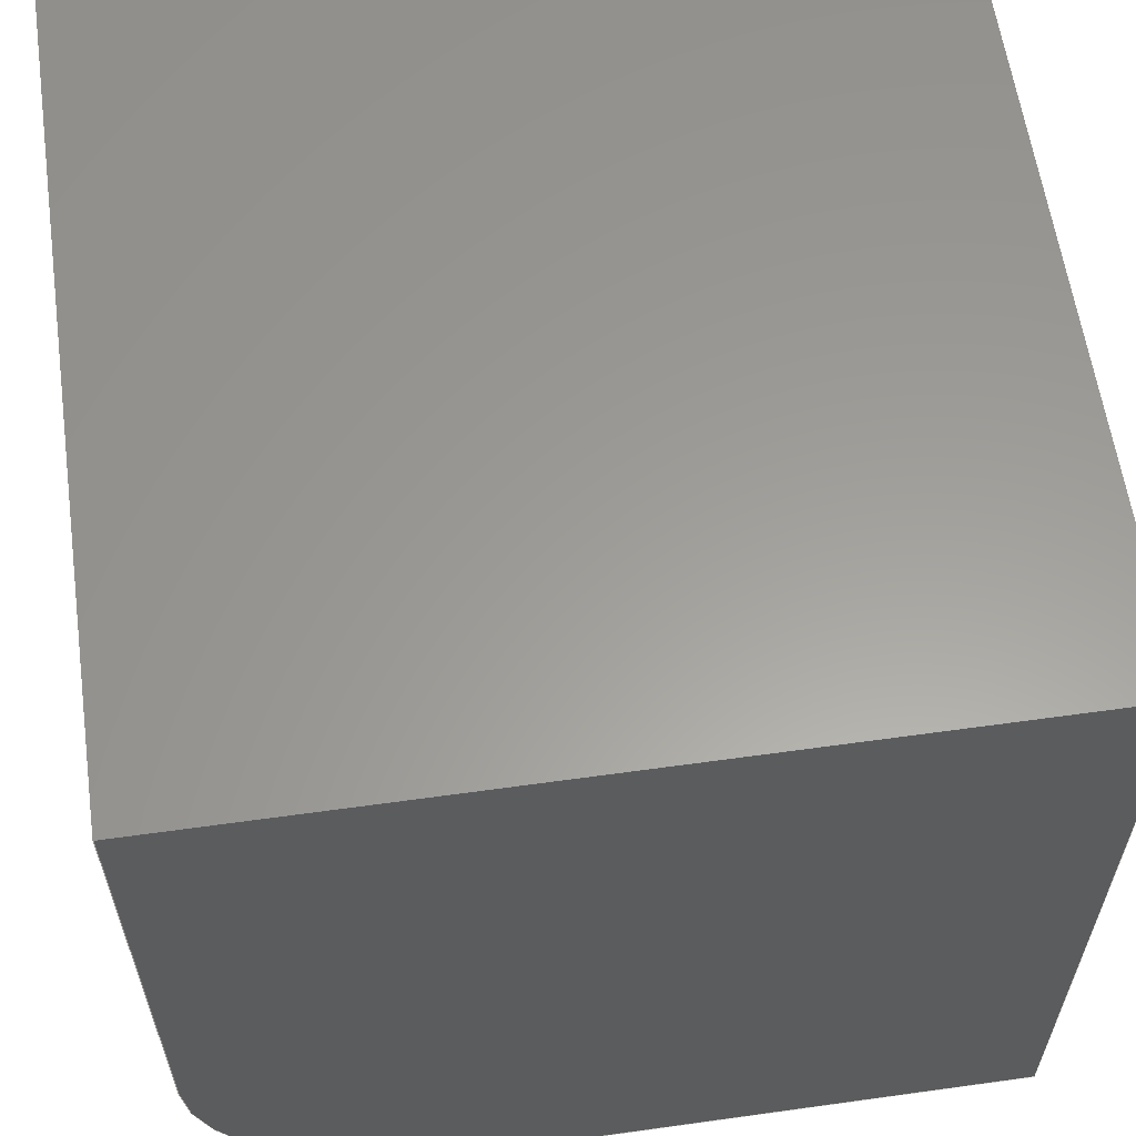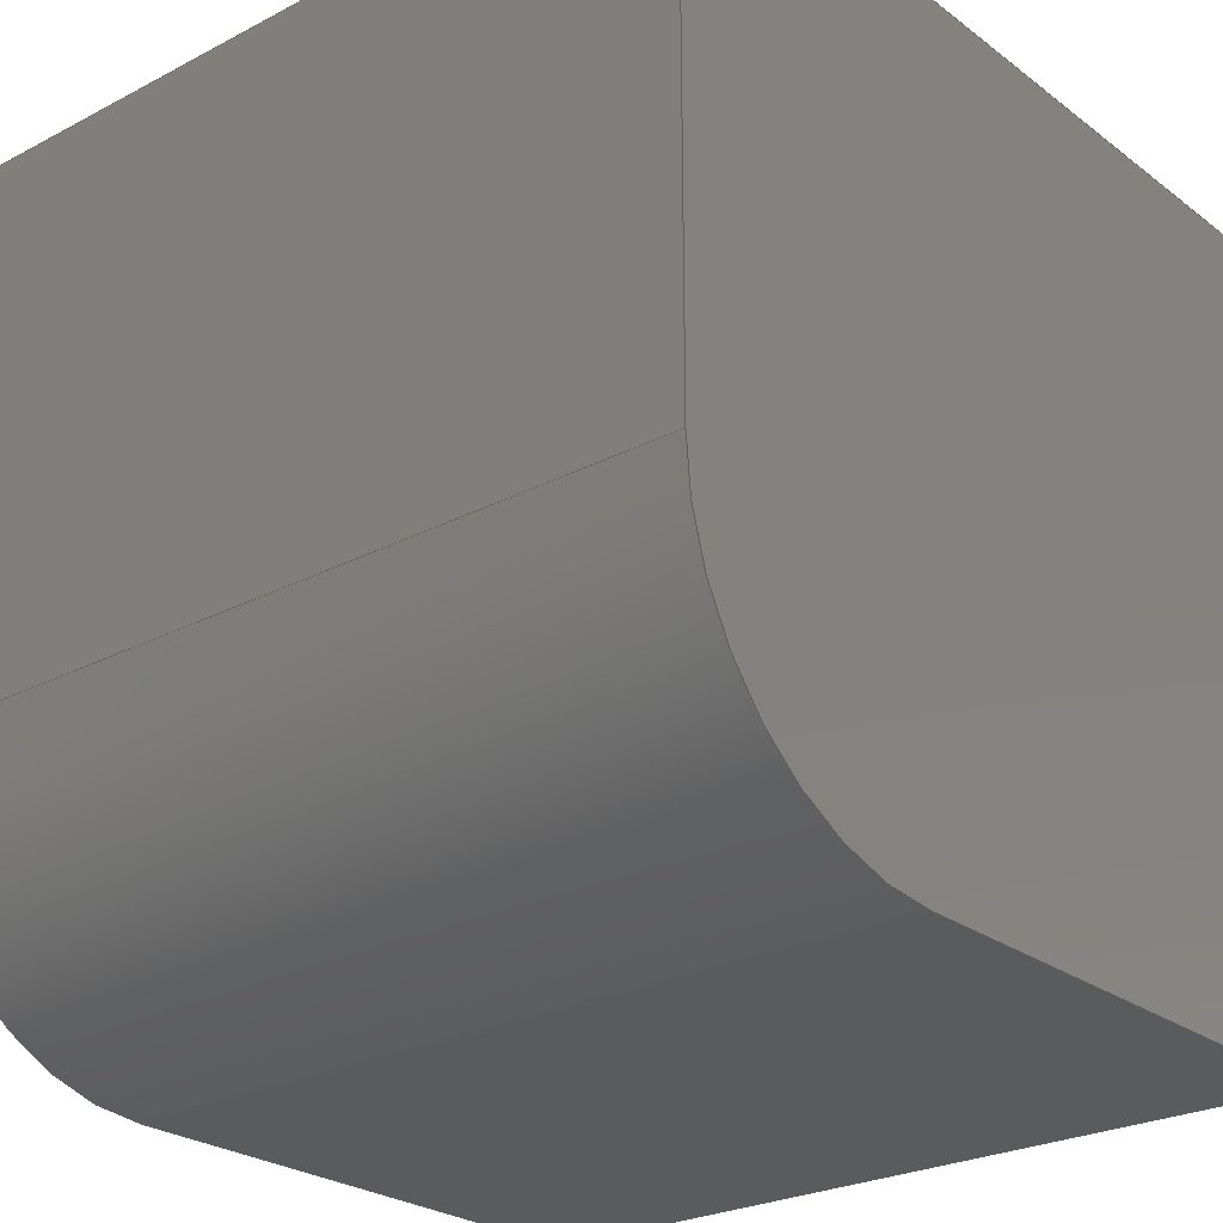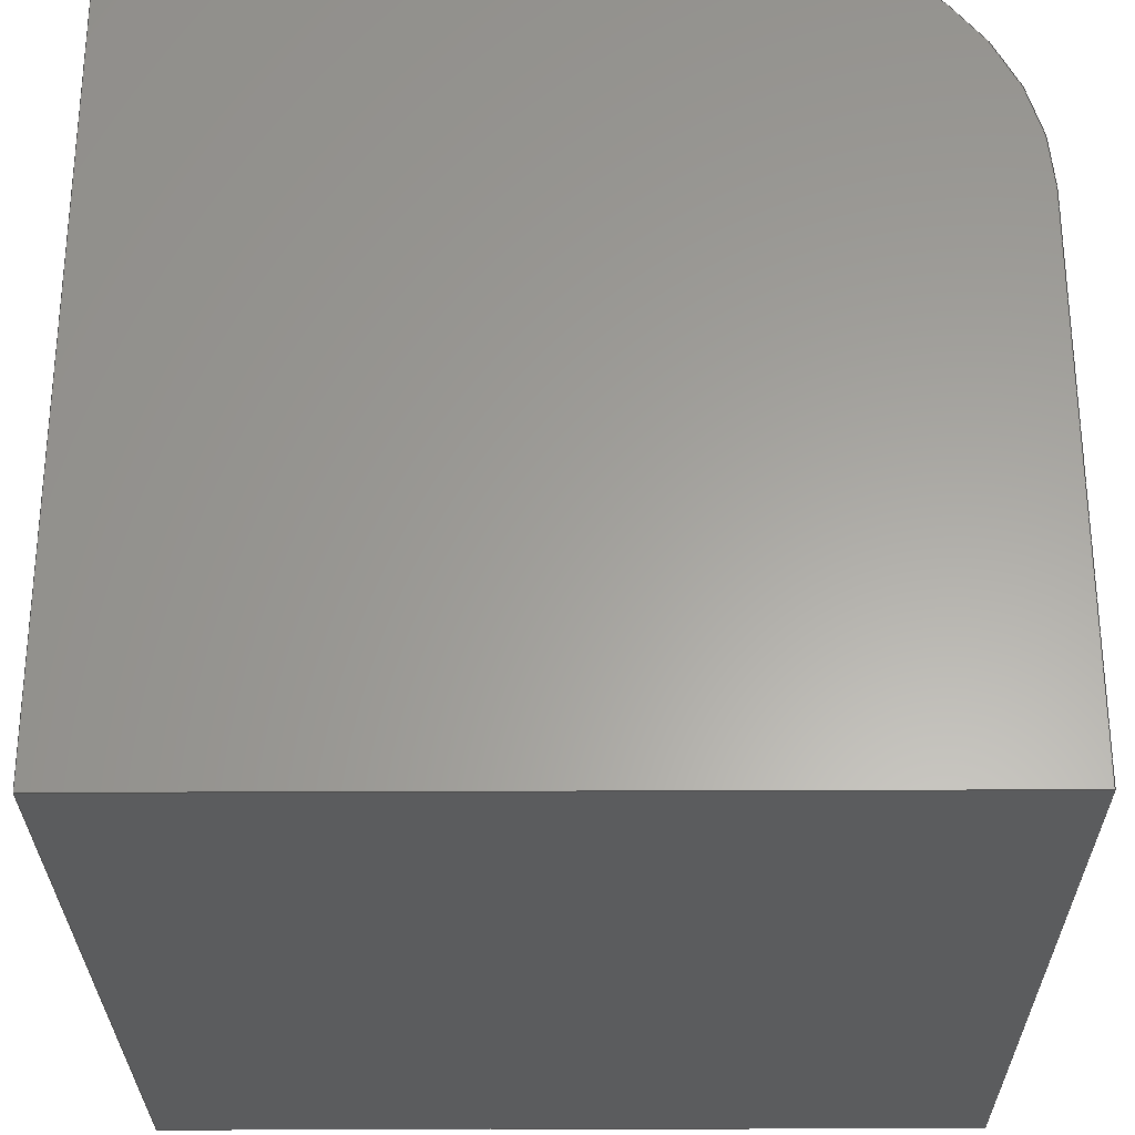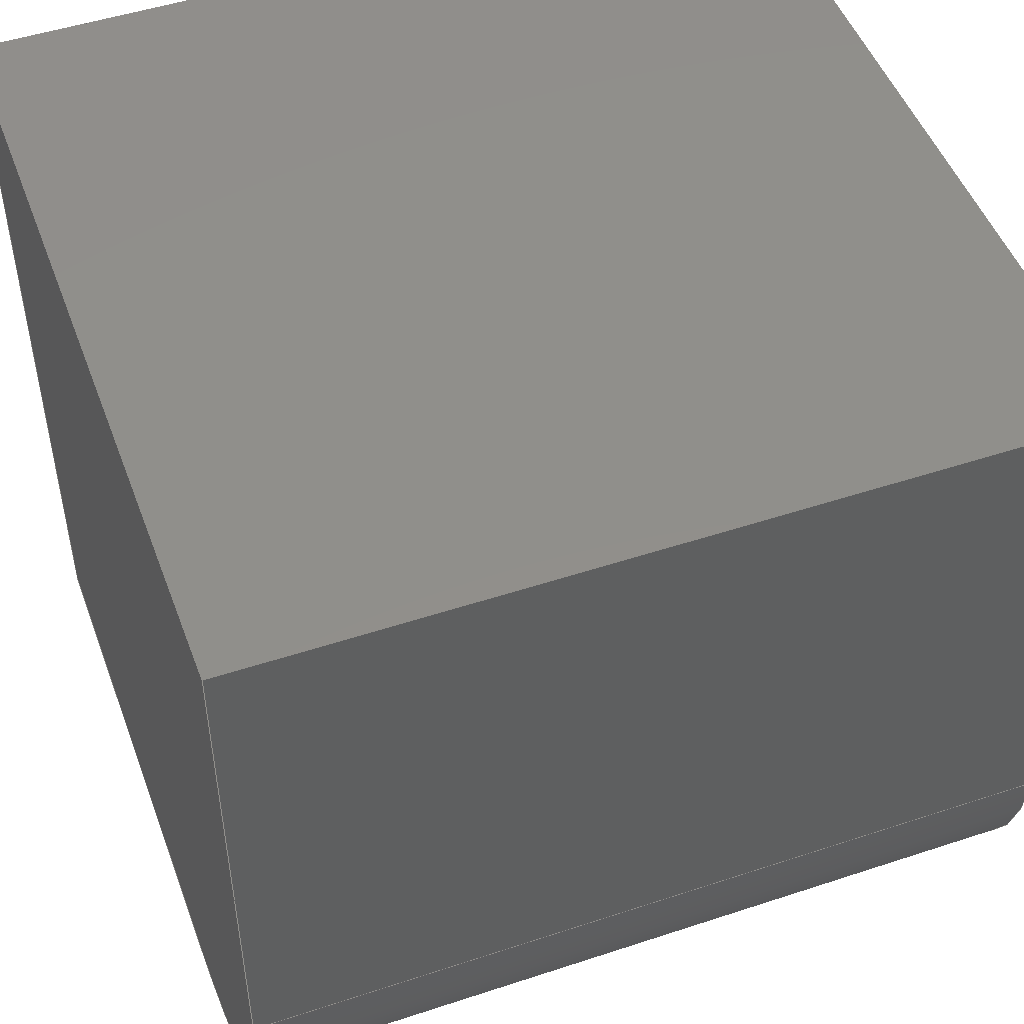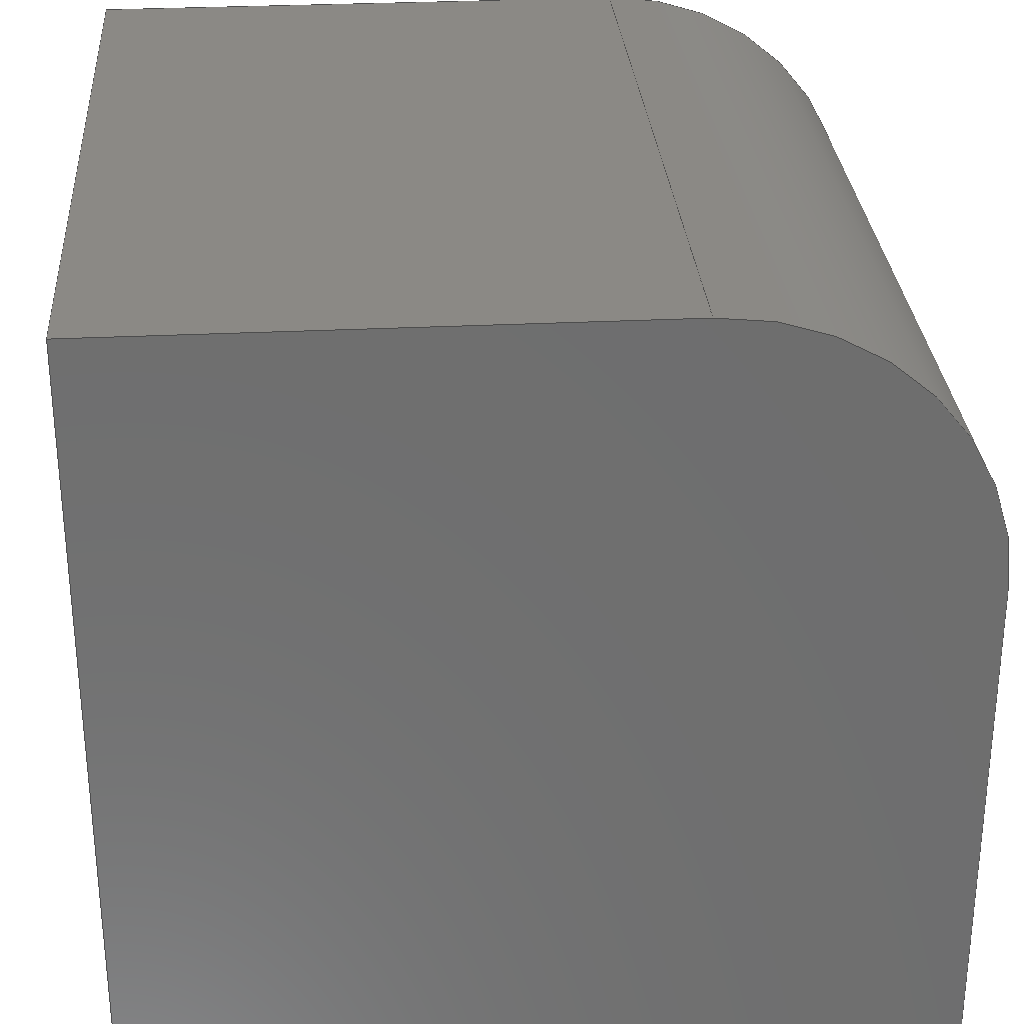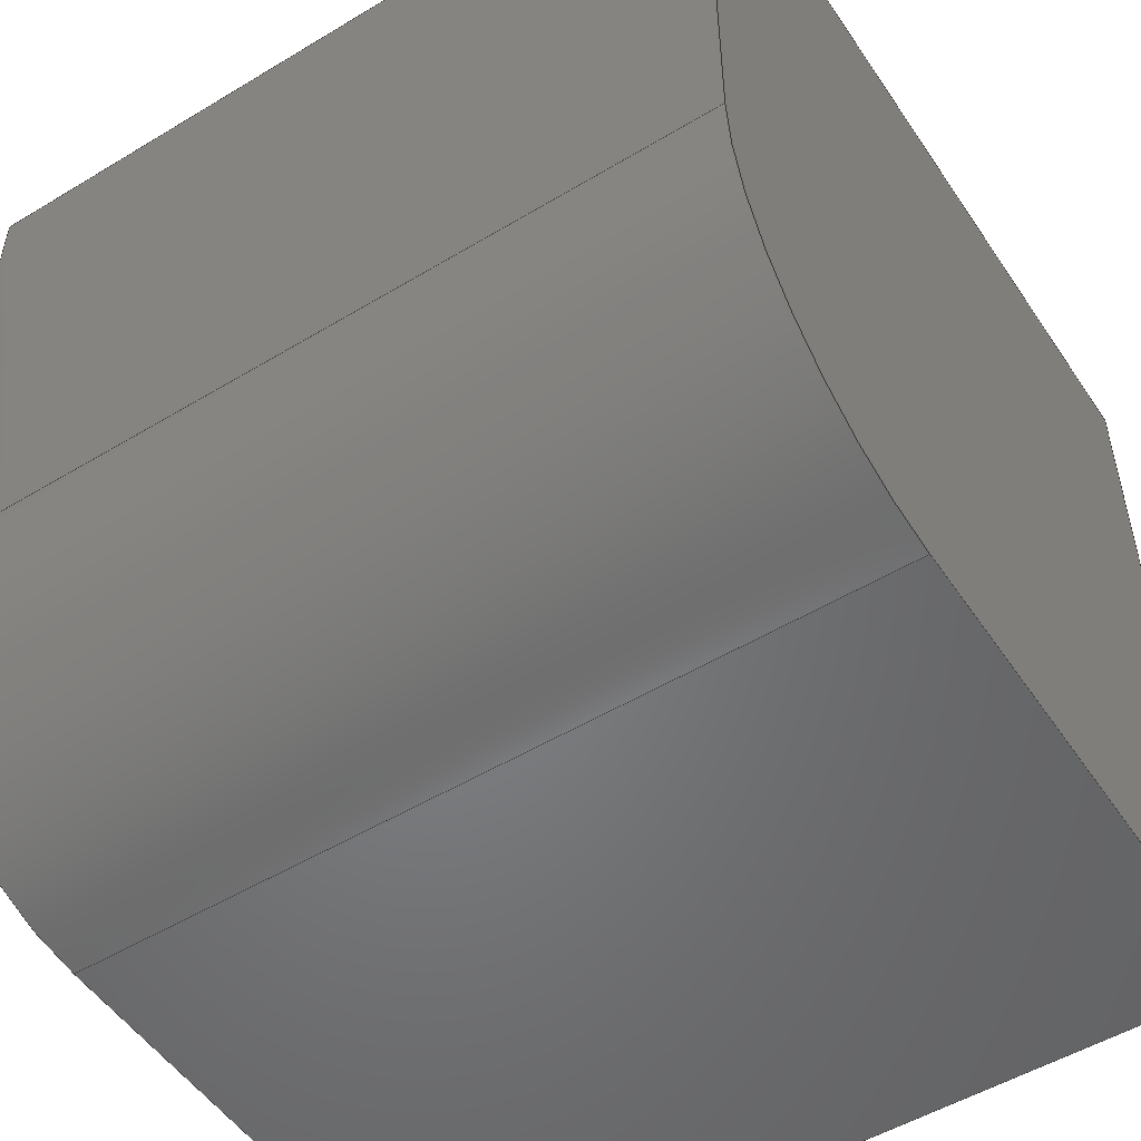
<metadata>
{"format":"step","ext":"step","renderer":"f3d","projection":"perspective","resolution":1024,"background":"white","views":[{"elev":60.3,"azim":-98.1,"up":"+Z"},{"elev":-25.5,"azim":-140.0,"up":"+Z"},{"elev":-28.3,"azim":90.4,"up":"+Y"},{"elev":49.4,"azim":159.9,"up":"+Z"},{"elev":29.5,"azim":85.8,"up":"+Y"},{"elev":-51.8,"azim":-146.9,"up":"+Z"}]}
</metadata>
<code>
ISO-10303-21;
DATA;
#1=MECHANICAL_DESIGN_GEOMETRIC_PRESENTATION_REPRESENTATION('',(#4),#209);
#2=SHAPE_REPRESENTATION_RELATIONSHIP('SRR','None',#216,#3);
#3=ADVANCED_BREP_SHAPE_REPRESENTATION('',(#5),#208);
#4=STYLED_ITEM('',(#226),#5);
#5=MANIFOLD_SOLID_BREP('Body1',#117);
#6=PLANE('',#134);
#7=PLANE('',#135);
#8=PLANE('',#136);
#9=PLANE('',#137);
#10=PLANE('',#138);
#11=PLANE('',#139);
#12=FACE_OUTER_BOUND('',#19,.T.);
#13=FACE_OUTER_BOUND('',#20,.T.);
#14=FACE_OUTER_BOUND('',#21,.T.);
#15=FACE_OUTER_BOUND('',#22,.T.);
#16=FACE_OUTER_BOUND('',#23,.T.);
#17=FACE_OUTER_BOUND('',#24,.T.);
#18=FACE_OUTER_BOUND('',#25,.T.);
#19=EDGE_LOOP('',(#79,#80,#81,#82));
#20=EDGE_LOOP('',(#83,#84,#85,#86,#87));
#21=EDGE_LOOP('',(#88,#89,#90,#91));
#22=EDGE_LOOP('',(#92,#93,#94,#95,#96));
#23=EDGE_LOOP('',(#97,#98,#99,#100));
#24=EDGE_LOOP('',(#101,#102,#103,#104));
#25=EDGE_LOOP('',(#105,#106,#107,#108));
#26=LINE('',#179,#39);
#27=LINE('',#182,#40);
#28=LINE('',#185,#41);
#29=LINE('',#187,#42);
#30=LINE('',#189,#43);
#31=LINE('',#190,#44);
#32=LINE('',#193,#45);
#33=LINE('',#194,#46);
#34=LINE('',#197,#47);
#35=LINE('',#199,#48);
#36=LINE('',#200,#49);
#37=LINE('',#202,#50);
#38=LINE('',#204,#51);
#39=VECTOR('',#146,1);
#40=VECTOR('',#149,1);
#41=VECTOR('',#152,1);
#42=VECTOR('',#153,1);
#43=VECTOR('',#154,1);
#44=VECTOR('',#155,1);
#45=VECTOR('',#158,1);
#46=VECTOR('',#159,1);
#47=VECTOR('',#162,1);
#48=VECTOR('',#163,1);
#49=VECTOR('',#164,1);
#50=VECTOR('',#167,1);
#51=VECTOR('',#170,1);
#52=CIRCLE('',#132,1);
#53=CIRCLE('',#133,1);
#54=VERTEX_POINT('',#175);
#55=VERTEX_POINT('',#176);
#56=VERTEX_POINT('',#178);
#57=VERTEX_POINT('',#180);
#58=VERTEX_POINT('',#184);
#59=VERTEX_POINT('',#186);
#60=VERTEX_POINT('',#188);
#61=VERTEX_POINT('',#192);
#62=VERTEX_POINT('',#196);
#63=VERTEX_POINT('',#198);
#64=EDGE_CURVE('',#54,#55,#52,.T.);
#65=EDGE_CURVE('',#56,#54,#26,.T.);
#66=EDGE_CURVE('',#57,#56,#53,.T.);
#67=EDGE_CURVE('',#57,#55,#27,.T.);
#68=EDGE_CURVE('',#58,#55,#28,.T.);
#69=EDGE_CURVE('',#59,#58,#29,.T.);
#70=EDGE_CURVE('',#60,#59,#30,.T.);
#71=EDGE_CURVE('',#60,#54,#31,.T.);
#72=EDGE_CURVE('',#57,#61,#32,.T.);
#73=EDGE_CURVE('',#61,#58,#33,.T.);
#74=EDGE_CURVE('',#62,#56,#34,.T.);
#75=EDGE_CURVE('',#63,#62,#35,.T.);
#76=EDGE_CURVE('',#63,#61,#36,.T.);
#77=EDGE_CURVE('',#62,#60,#37,.T.);
#78=EDGE_CURVE('',#59,#63,#38,.T.);
#79=ORIENTED_EDGE('',*,*,#64,.F.);
#80=ORIENTED_EDGE('',*,*,#65,.F.);
#81=ORIENTED_EDGE('',*,*,#66,.F.);
#82=ORIENTED_EDGE('',*,*,#67,.T.);
#83=ORIENTED_EDGE('',*,*,#64,.T.);
#84=ORIENTED_EDGE('',*,*,#68,.F.);
#85=ORIENTED_EDGE('',*,*,#69,.F.);
#86=ORIENTED_EDGE('',*,*,#70,.F.);
#87=ORIENTED_EDGE('',*,*,#71,.T.);
#88=ORIENTED_EDGE('',*,*,#67,.F.);
#89=ORIENTED_EDGE('',*,*,#72,.T.);
#90=ORIENTED_EDGE('',*,*,#73,.T.);
#91=ORIENTED_EDGE('',*,*,#68,.T.);
#92=ORIENTED_EDGE('',*,*,#66,.T.);
#93=ORIENTED_EDGE('',*,*,#74,.F.);
#94=ORIENTED_EDGE('',*,*,#75,.F.);
#95=ORIENTED_EDGE('',*,*,#76,.T.);
#96=ORIENTED_EDGE('',*,*,#72,.F.);
#97=ORIENTED_EDGE('',*,*,#65,.T.);
#98=ORIENTED_EDGE('',*,*,#71,.F.);
#99=ORIENTED_EDGE('',*,*,#77,.F.);
#100=ORIENTED_EDGE('',*,*,#74,.T.);
#101=ORIENTED_EDGE('',*,*,#78,.F.);
#102=ORIENTED_EDGE('',*,*,#69,.T.);
#103=ORIENTED_EDGE('',*,*,#73,.F.);
#104=ORIENTED_EDGE('',*,*,#76,.F.);
#105=ORIENTED_EDGE('',*,*,#78,.T.);
#106=ORIENTED_EDGE('',*,*,#75,.T.);
#107=ORIENTED_EDGE('',*,*,#77,.T.);
#108=ORIENTED_EDGE('',*,*,#70,.T.);
#109=CYLINDRICAL_SURFACE('',#131,1);
#110=ADVANCED_FACE('',(#12),#109,.T.);
#111=ADVANCED_FACE('',(#13),#6,.T.);
#112=ADVANCED_FACE('',(#14),#7,.T.);
#113=ADVANCED_FACE('',(#15),#8,.T.);
#114=ADVANCED_FACE('',(#16),#9,.T.);
#115=ADVANCED_FACE('',(#17),#10,.T.);
#116=ADVANCED_FACE('',(#18),#11,.F.);
#117=CLOSED_SHELL('',(#110,#111,#112,#113,#114,#115,#116));
#118=DERIVED_UNIT_ELEMENT(#120,1);
#119=DERIVED_UNIT_ELEMENT(#211,3);
#120=(
MASS_UNIT()
NAMED_UNIT(*)
SI_UNIT(.KILO.,.GRAM.)
);
#121=DERIVED_UNIT((#118,#119));
#122=MEASURE_REPRESENTATION_ITEM('density measure',
POSITIVE_RATIO_MEASURE(7850),#121);
#123=PROPERTY_DEFINITION_REPRESENTATION(#128,#125);
#124=PROPERTY_DEFINITION_REPRESENTATION(#129,#126);
#125=REPRESENTATION('material name',(#127),#208);
#126=REPRESENTATION('density',(#122),#208);
#127=DESCRIPTIVE_REPRESENTATION_ITEM('Steel','Steel');
#128=PROPERTY_DEFINITION('material property','material name',#218);
#129=PROPERTY_DEFINITION('material property','density of part',#218);
#130=AXIS2_PLACEMENT_3D('placement',#173,#140,#141);
#131=AXIS2_PLACEMENT_3D('',#174,#142,#143);
#132=AXIS2_PLACEMENT_3D('',#177,#144,#145);
#133=AXIS2_PLACEMENT_3D('',#181,#147,#148);
#134=AXIS2_PLACEMENT_3D('',#183,#150,#151);
#135=AXIS2_PLACEMENT_3D('',#191,#156,#157);
#136=AXIS2_PLACEMENT_3D('',#195,#160,#161);
#137=AXIS2_PLACEMENT_3D('',#201,#165,#166);
#138=AXIS2_PLACEMENT_3D('',#203,#168,#169);
#139=AXIS2_PLACEMENT_3D('',#205,#171,#172);
#140=DIRECTION('axis',(0,0,1));
#141=DIRECTION('refdir',(1,0,0));
#142=DIRECTION('center_axis',(-1,0,0));
#143=DIRECTION('ref_axis',(0,0,-1));
#144=DIRECTION('center_axis',(1,0,0));
#145=DIRECTION('ref_axis',(0,0,-1));
#146=DIRECTION('',(1,0,0));
#147=DIRECTION('center_axis',(-1,0,0));
#148=DIRECTION('ref_axis',(0,0,-1));
#149=DIRECTION('',(1,0,0));
#150=DIRECTION('center_axis',(1,0,0));
#151=DIRECTION('ref_axis',(0,0,-1));
#152=DIRECTION('',(0,0,-1));
#153=DIRECTION('',(0,1,0));
#154=DIRECTION('',(0,0,1));
#155=DIRECTION('',(0,1,0));
#156=DIRECTION('center_axis',(0,1,0));
#157=DIRECTION('ref_axis',(0,0,1));
#158=DIRECTION('',(0,0,1));
#159=DIRECTION('',(1,0,0));
#160=DIRECTION('center_axis',(-1,0,0));
#161=DIRECTION('ref_axis',(0,0,1));
#162=DIRECTION('',(0,1,0));
#163=DIRECTION('',(0,0,-1));
#164=DIRECTION('',(0,1,0));
#165=DIRECTION('center_axis',(0,0,-1));
#166=DIRECTION('ref_axis',(-1,0,0));
#167=DIRECTION('',(1,0,0));
#168=DIRECTION('center_axis',(0,0,1));
#169=DIRECTION('ref_axis',(1,0,0));
#170=DIRECTION('',(-1,0,0));
#171=DIRECTION('center_axis',(0,1,0));
#172=DIRECTION('ref_axis',(1,0,0));
#173=CARTESIAN_POINT('',(0,0,0));
#174=CARTESIAN_POINT('Origin',(1.5,2,-0.5));
#175=CARTESIAN_POINT('',(1.5,2,-1.5));
#176=CARTESIAN_POINT('',(1.5,3,-0.5));
#177=CARTESIAN_POINT('Origin',(1.5,2,-0.5));
#178=CARTESIAN_POINT('',(-1.5,2,-1.5));
#179=CARTESIAN_POINT('',(1.5,2,-1.5));
#180=CARTESIAN_POINT('',(-1.5,3,-0.5));
#181=CARTESIAN_POINT('Origin',(-1.5,2,-0.5));
#182=CARTESIAN_POINT('',(1.5,3,-0.5));
#183=CARTESIAN_POINT('Origin',(1.5,0,1.5));
#184=CARTESIAN_POINT('',(1.5,3,1.5));
#185=CARTESIAN_POINT('',(1.5,3,-1.5));
#186=CARTESIAN_POINT('',(1.5,0,1.5));
#187=CARTESIAN_POINT('',(1.5,0,1.5));
#188=CARTESIAN_POINT('',(1.5,0,-1.5));
#189=CARTESIAN_POINT('',(1.5,0,-1.5));
#190=CARTESIAN_POINT('',(1.5,0,-1.5));
#191=CARTESIAN_POINT('Origin',(0,3,0));
#192=CARTESIAN_POINT('',(-1.5,3,1.5));
#193=CARTESIAN_POINT('',(-1.5,3,1.5));
#194=CARTESIAN_POINT('',(1.5,3,1.5));
#195=CARTESIAN_POINT('Origin',(-1.5,0,-1.5));
#196=CARTESIAN_POINT('',(-1.5,0,-1.5));
#197=CARTESIAN_POINT('',(-1.5,0,-1.5));
#198=CARTESIAN_POINT('',(-1.5,0,1.5));
#199=CARTESIAN_POINT('',(-1.5,0,1.5));
#200=CARTESIAN_POINT('',(-1.5,0,1.5));
#201=CARTESIAN_POINT('Origin',(1.5,0,-1.5));
#202=CARTESIAN_POINT('',(-1.5,0,-1.5));
#203=CARTESIAN_POINT('Origin',(-1.5,0,1.5));
#204=CARTESIAN_POINT('',(1.5,0,1.5));
#205=CARTESIAN_POINT('Origin',(0,0,0));
#206=UNCERTAINTY_MEASURE_WITH_UNIT(LENGTH_MEASURE(0.001),#210,
'DISTANCE_ACCURACY_VALUE',
'Maximum model space distance between geometric entities at asserted c
onnectivities');
#207=UNCERTAINTY_MEASURE_WITH_UNIT(LENGTH_MEASURE(0.001),#210,
'DISTANCE_ACCURACY_VALUE',
'Maximum model space distance between geometric entities at asserted c
onnectivities');
#208=(
GEOMETRIC_REPRESENTATION_CONTEXT(3)
GLOBAL_UNCERTAINTY_ASSIGNED_CONTEXT((#206))
GLOBAL_UNIT_ASSIGNED_CONTEXT((#210,#212,#213))
REPRESENTATION_CONTEXT('','3D')
);
#209=(
GEOMETRIC_REPRESENTATION_CONTEXT(3)
GLOBAL_UNCERTAINTY_ASSIGNED_CONTEXT((#207))
GLOBAL_UNIT_ASSIGNED_CONTEXT((#210,#212,#213))
REPRESENTATION_CONTEXT('','3D')
);
#210=(
LENGTH_UNIT()
NAMED_UNIT(*)
SI_UNIT(.CENTI.,.METRE.)
);
#211=(
LENGTH_UNIT()
NAMED_UNIT(*)
SI_UNIT($,.METRE.)
);
#212=(
NAMED_UNIT(*)
PLANE_ANGLE_UNIT()
SI_UNIT($,.RADIAN.)
);
#213=(
NAMED_UNIT(*)
SI_UNIT($,.STERADIAN.)
SOLID_ANGLE_UNIT()
);
#214=SHAPE_DEFINITION_REPRESENTATION(#215,#216);
#215=PRODUCT_DEFINITION_SHAPE('',$,#218);
#216=SHAPE_REPRESENTATION('',(#130),#208);
#217=PRODUCT_DEFINITION_CONTEXT('part definition',#222,'design');
#218=PRODUCT_DEFINITION('Sujeccion parte inf','Sujeccion parte inf',#219,
#217);
#219=PRODUCT_DEFINITION_FORMATION('',$,#224);
#220=PRODUCT_RELATED_PRODUCT_CATEGORY('Sujeccion parte inf',
'Sujeccion parte inf',(#224));
#221=APPLICATION_PROTOCOL_DEFINITION('international standard',
'automotive_design',2009,#222);
#222=APPLICATION_CONTEXT(
'Core Data for Automotive Mechanical Design Process');
#223=PRODUCT_CONTEXT('part definition',#222,'mechanical');
#224=PRODUCT('Sujeccion parte inf','Sujeccion parte inf',$,(#223));
#225=PRESENTATION_STYLE_ASSIGNMENT((#227));
#226=PRESENTATION_STYLE_ASSIGNMENT((#228));
#227=SURFACE_STYLE_USAGE(.BOTH.,#229);
#228=SURFACE_STYLE_USAGE(.BOTH.,#230);
#229=SURFACE_SIDE_STYLE('',(#231));
#230=SURFACE_SIDE_STYLE('',(#232));
#231=SURFACE_STYLE_FILL_AREA(#233);
#232=SURFACE_STYLE_FILL_AREA(#234);
#233=FILL_AREA_STYLE('Steel - Satin',(#235));
#234=FILL_AREA_STYLE('ABS (White)',(#236));
#235=FILL_AREA_STYLE_COLOUR('Steel - Satin',#237);
#236=FILL_AREA_STYLE_COLOUR('ABS (White)',#238);
#237=COLOUR_RGB('Steel - Satin',0.6275,0.6275,0.6275);
#238=COLOUR_RGB('ABS (White)',0.9647,0.9647,0.9529);
ENDSEC;
END-ISO-10303-21;

</code>
